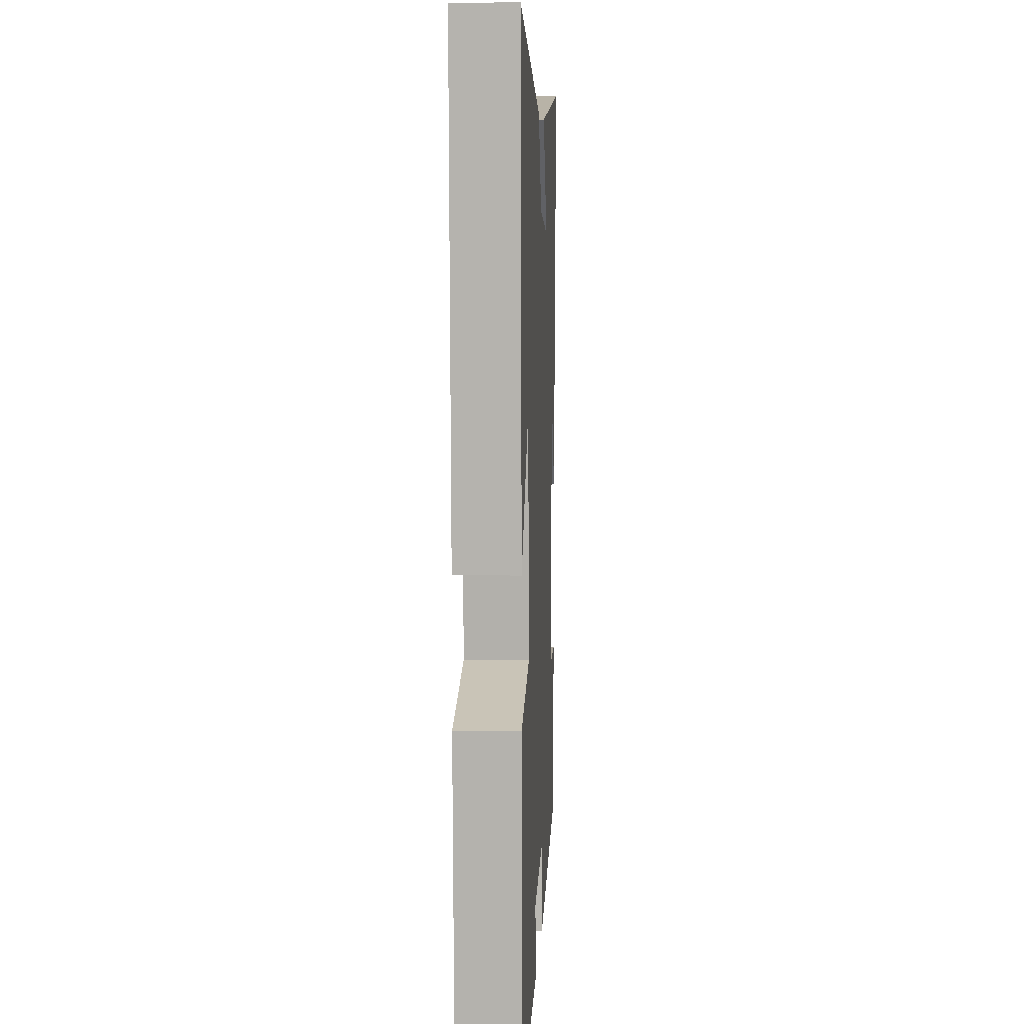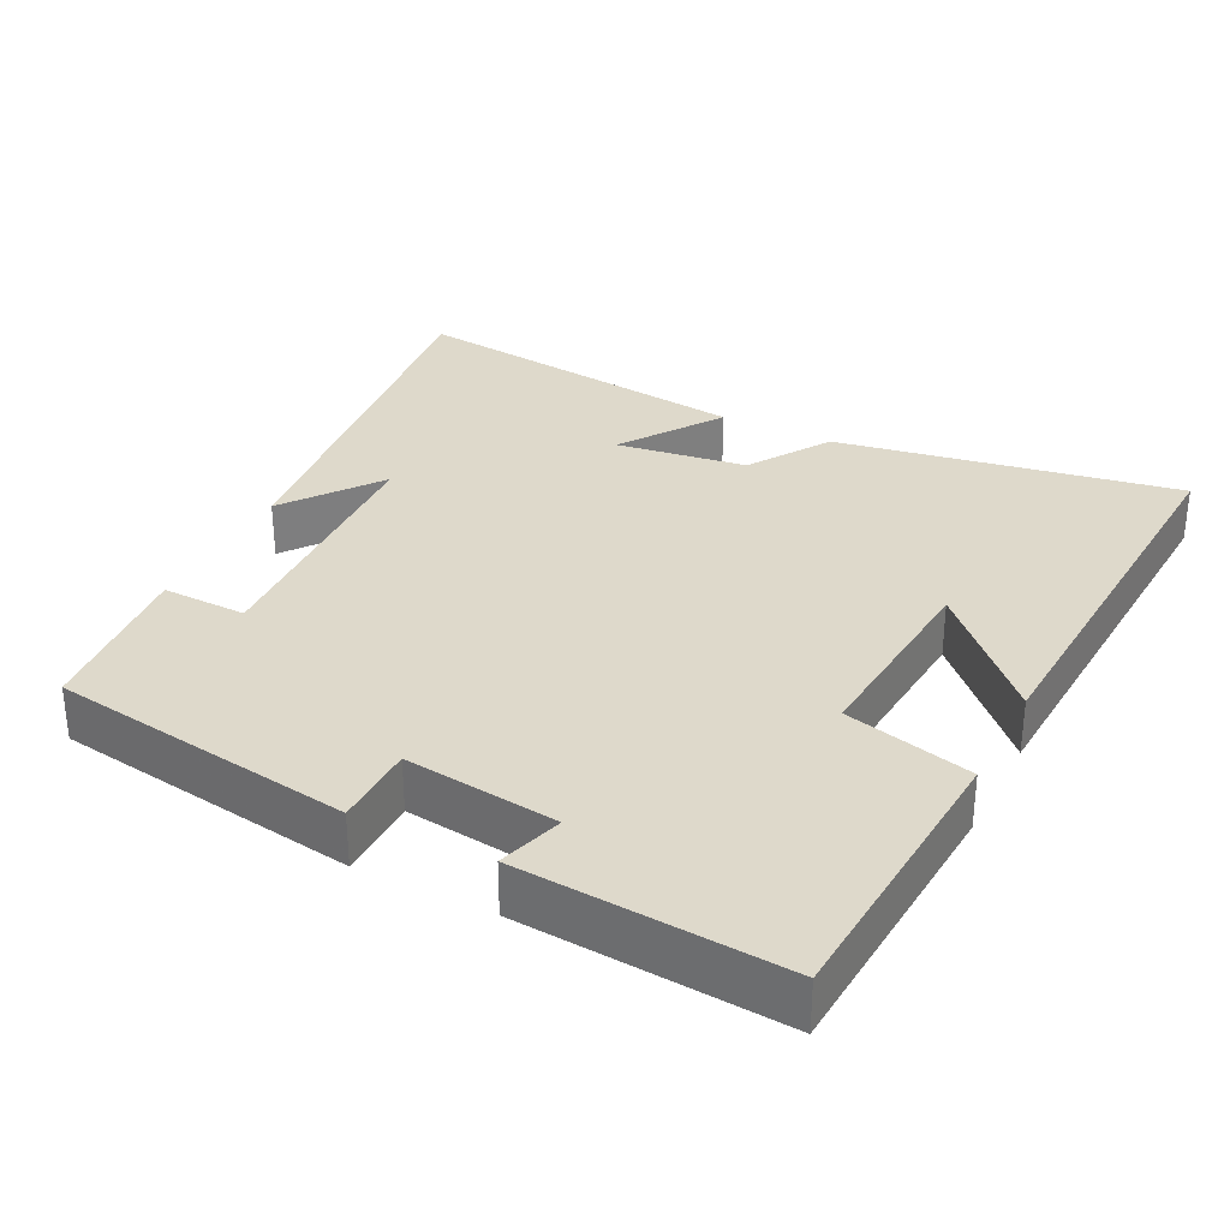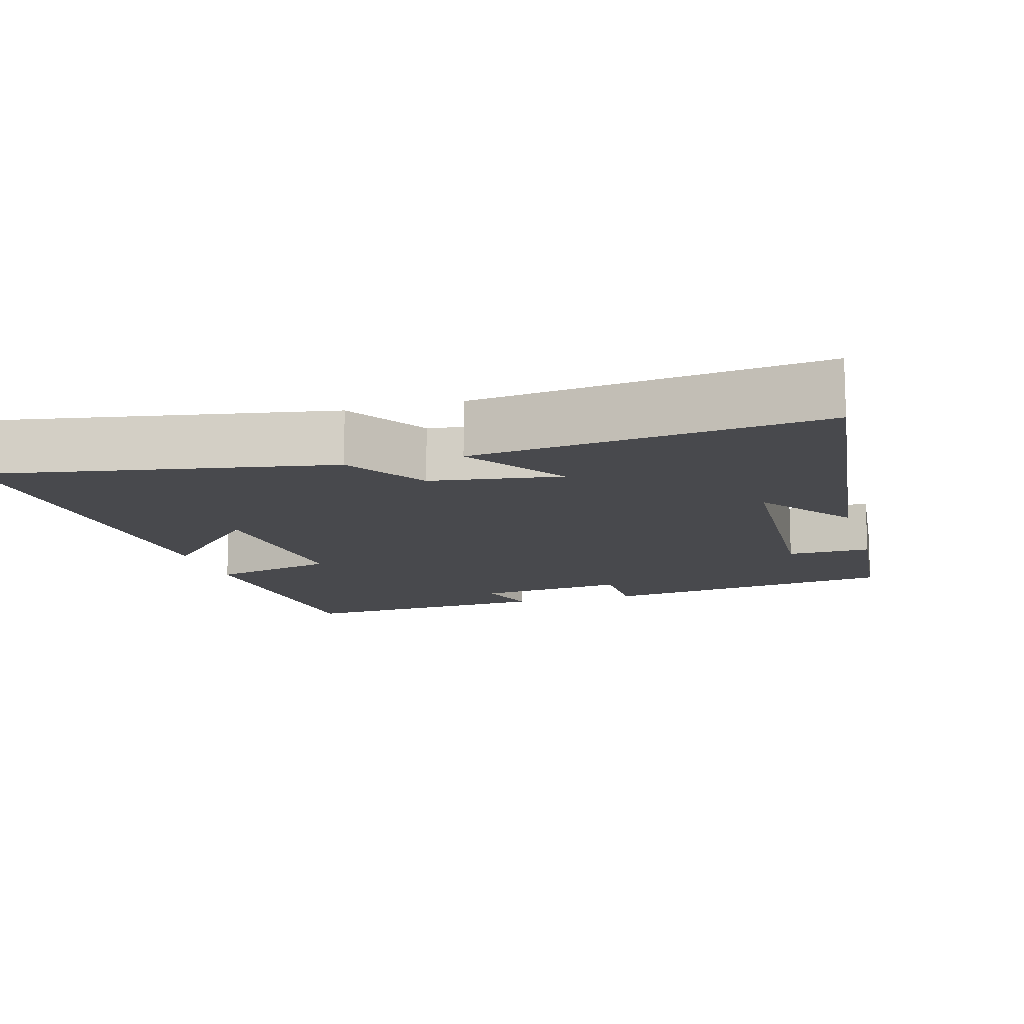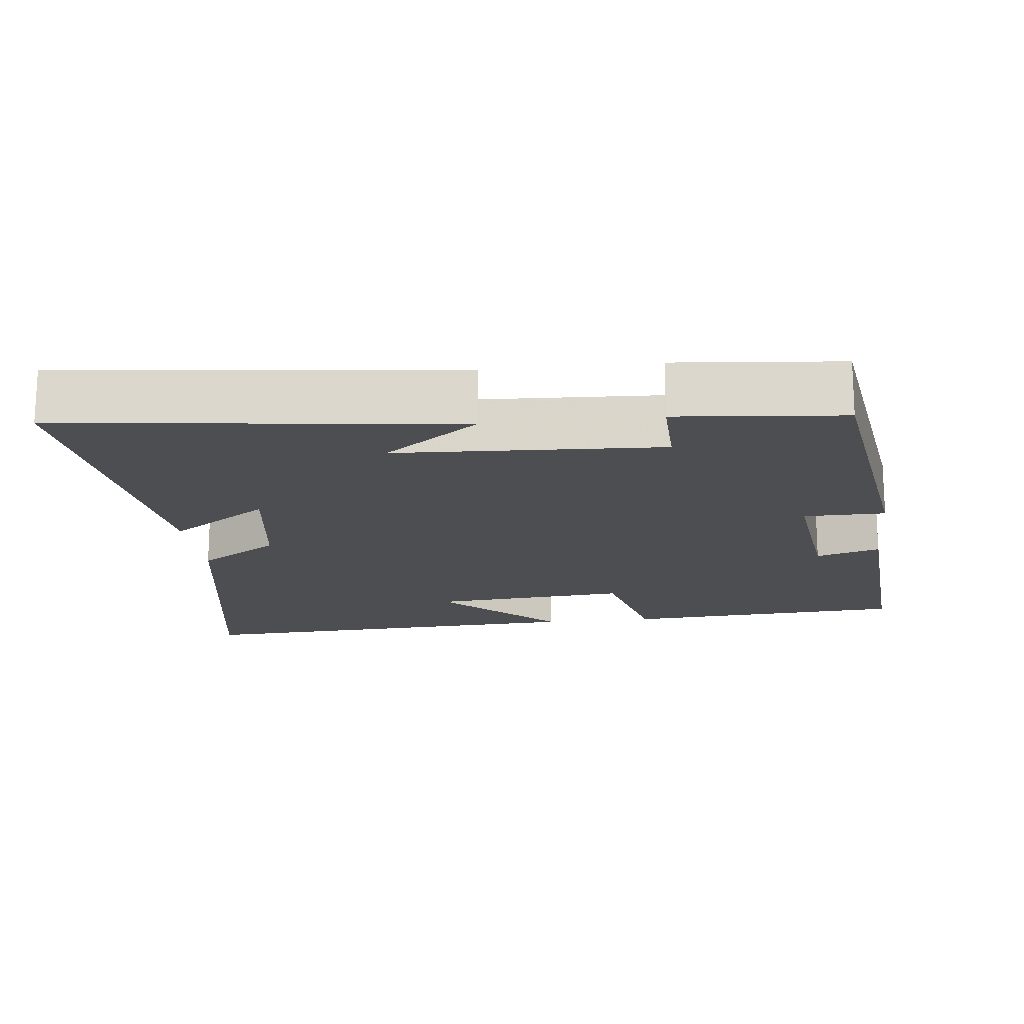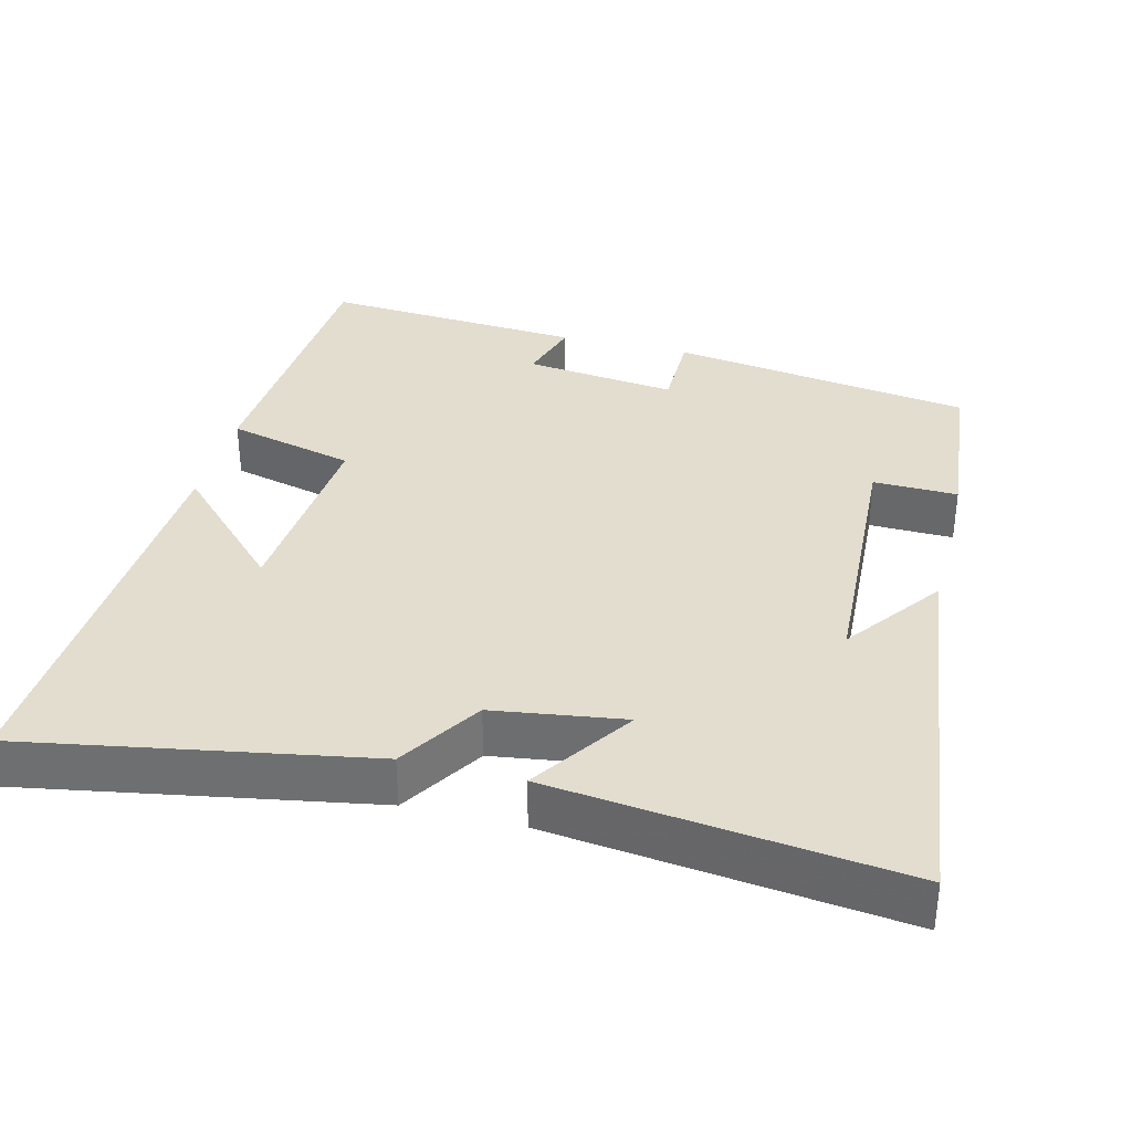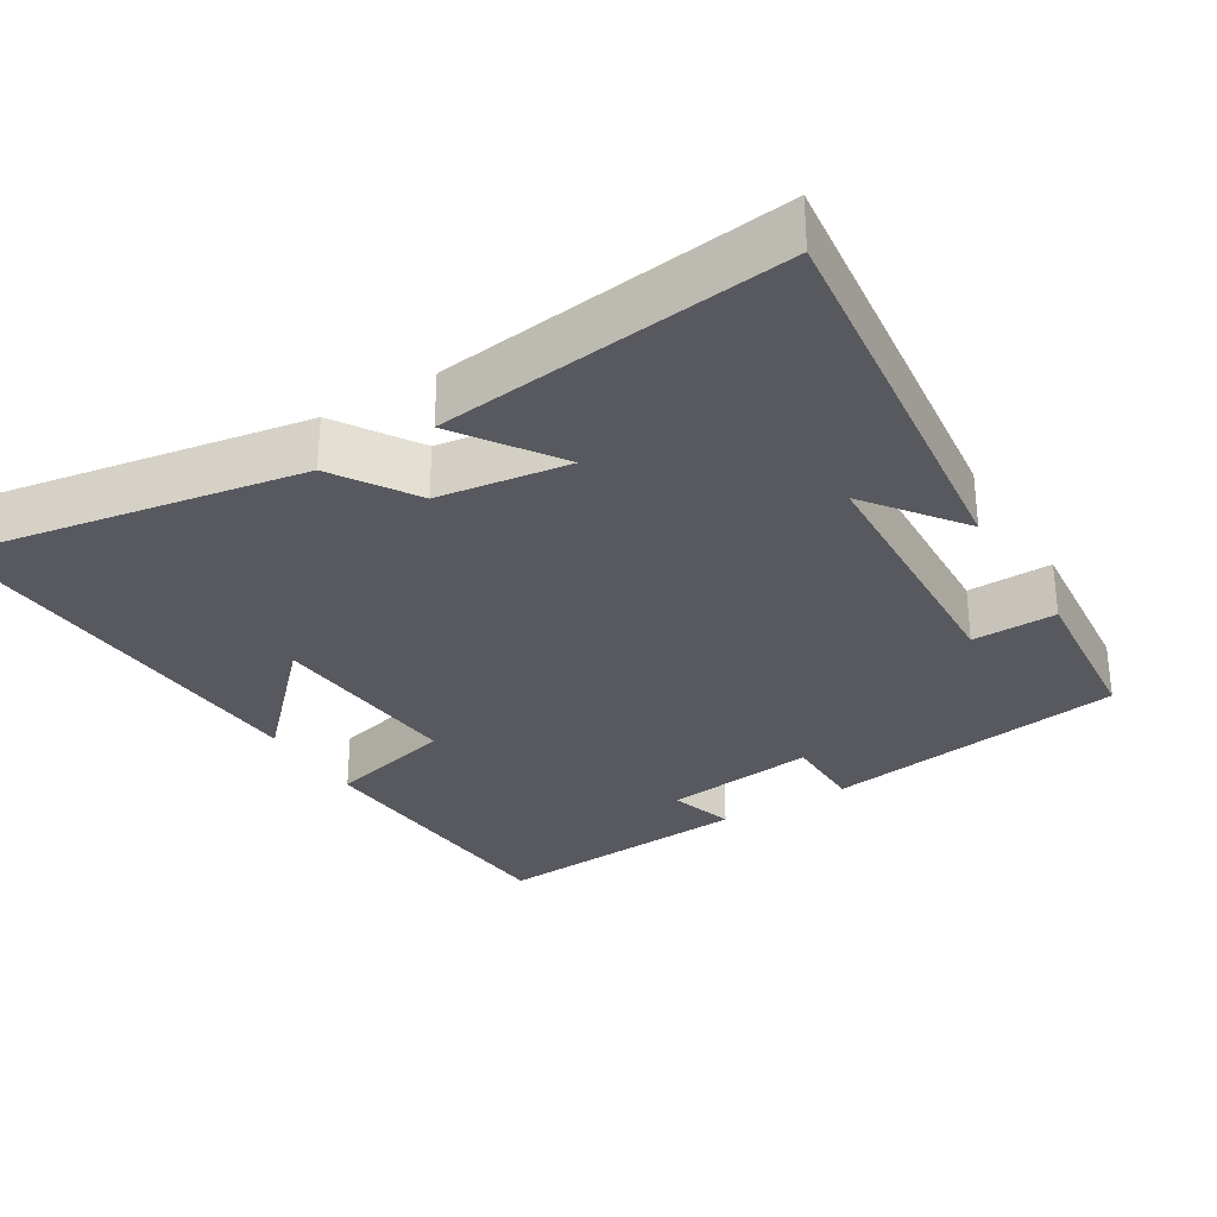
<metadata>
{"format":"obj","ext":"obj","renderer":"f3d","projection":"perspective","resolution":1024,"background":"white","views":[{"elev":6.3,"azim":-87.2,"up":"+Z"},{"elev":31.7,"azim":-153.1,"up":"+Y"},{"elev":-12.5,"azim":16.1,"up":"+Y"},{"elev":-17.1,"azim":96.6,"up":"+Y"},{"elev":35.0,"azim":14.2,"up":"+Y"},{"elev":-30.4,"azim":31.7,"up":"+Y"}]}
</metadata>
<code>
v 0.565 0.07 0.554
v 0.5 0.07 0.016
v 0.403 0.07 0.146
v 0.385 0.07 -0.216
v 0.5 0.07 -0.214
v 0.478 0.07 -0.441
v 0.065 0.07 -0.5
v 0.064 0.07 -0.388
v -0.144 0.07 -0.412
v -0.117 0.07 -0.5
v -0.475 0.07 -0.524
v -0.5 0.07 -0.135
v -0.326 0.07 -0.092
v -0.348 0.07 0.178
v -0.5 0.07 0.023
v -0.529 0.07 0.583
v -0.064 0.07 0.5
v 0.007 0.07 0.389
v 0.185 0.07 0.363
v 0.092 0.07 0.5
v 0.565 0 0.554
v 0.5 0 0.016
v 0.403 0 0.146
v 0.385 0 -0.216
v 0.5 0 -0.214
v 0.478 0 -0.441
v 0.065 0 -0.5
v 0.064 0 -0.388
v -0.144 0 -0.412
v -0.117 0 -0.5
v -0.475 0 -0.524
v -0.5 0 -0.135
v -0.326 0 -0.092
v -0.348 0 0.178
v -0.5 0 0.023
v -0.529 0 0.583
v -0.064 0 0.5
v 0.007 0 0.389
v 0.185 0 0.363
v 0.092 0 0.5
f 19 20 1
f 16 17 18
f 14 15 16
f 14 16 18
f 13 14 18 19
f 11 12 13
f 10 11 13
f 9 10 13
f 13 19 1
f 9 13 1
f 8 9 1
f 6 7 8
f 5 6 8
f 4 5 8
f 1 2 3
f 8 1 3
f 3 4 8
f 21 40 39
f 38 37 36
f 36 35 34
f 38 36 34
f 39 38 34 33
f 33 32 31
f 33 31 30
f 33 30 29
f 21 39 33
f 21 33 29
f 21 29 28
f 28 27 26
f 28 26 25
f 28 25 24
f 23 22 21
f 23 21 28
f 28 24 23
f 1 21 22 2
f 2 22 23 3
f 3 23 24 4
f 4 24 25 5
f 5 25 26 6
f 6 26 27 7
f 7 27 28 8
f 8 28 29 9
f 9 29 30 10
f 10 30 31 11
f 11 31 32 12
f 12 32 33 13
f 13 33 34 14
f 14 34 35 15
f 15 35 36 16
f 16 36 37 17
f 17 37 38 18
f 18 38 39 19
f 19 39 40 20
f 20 40 21 1

</code>
